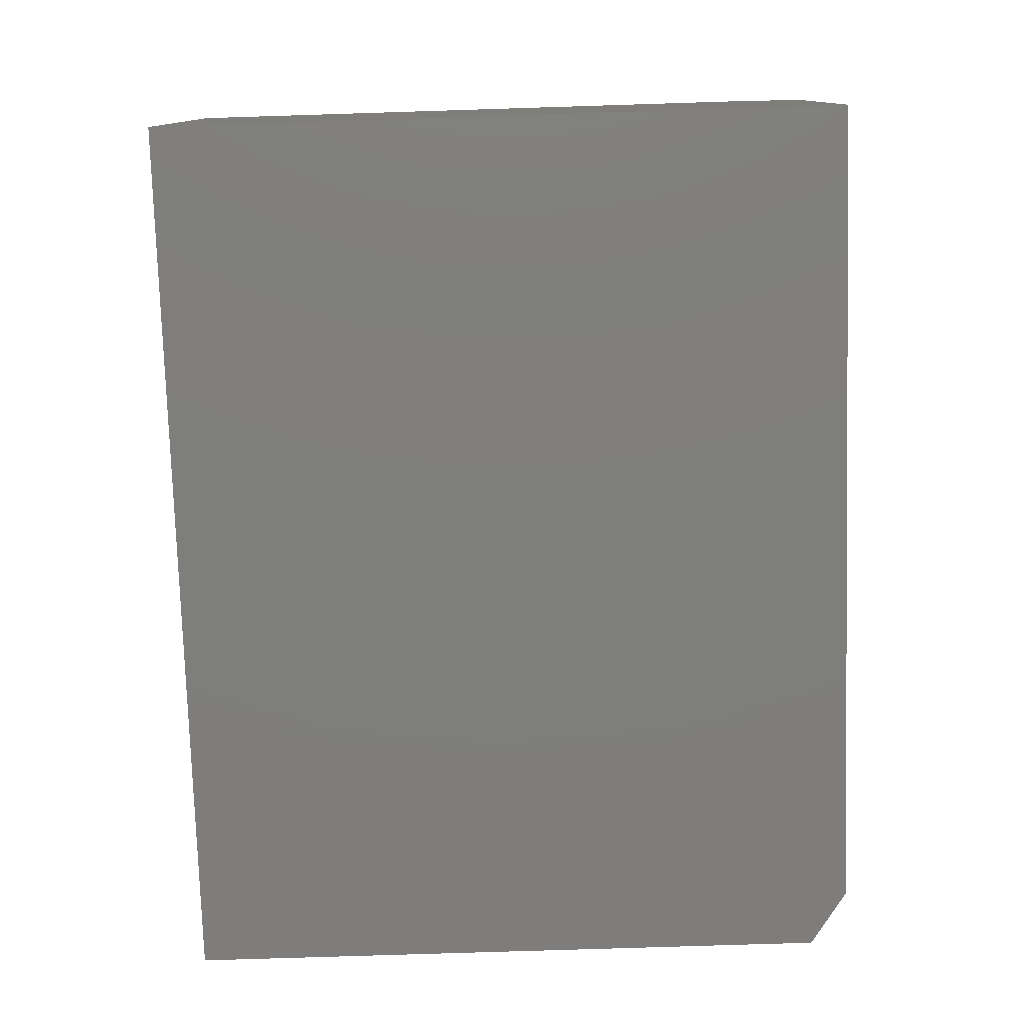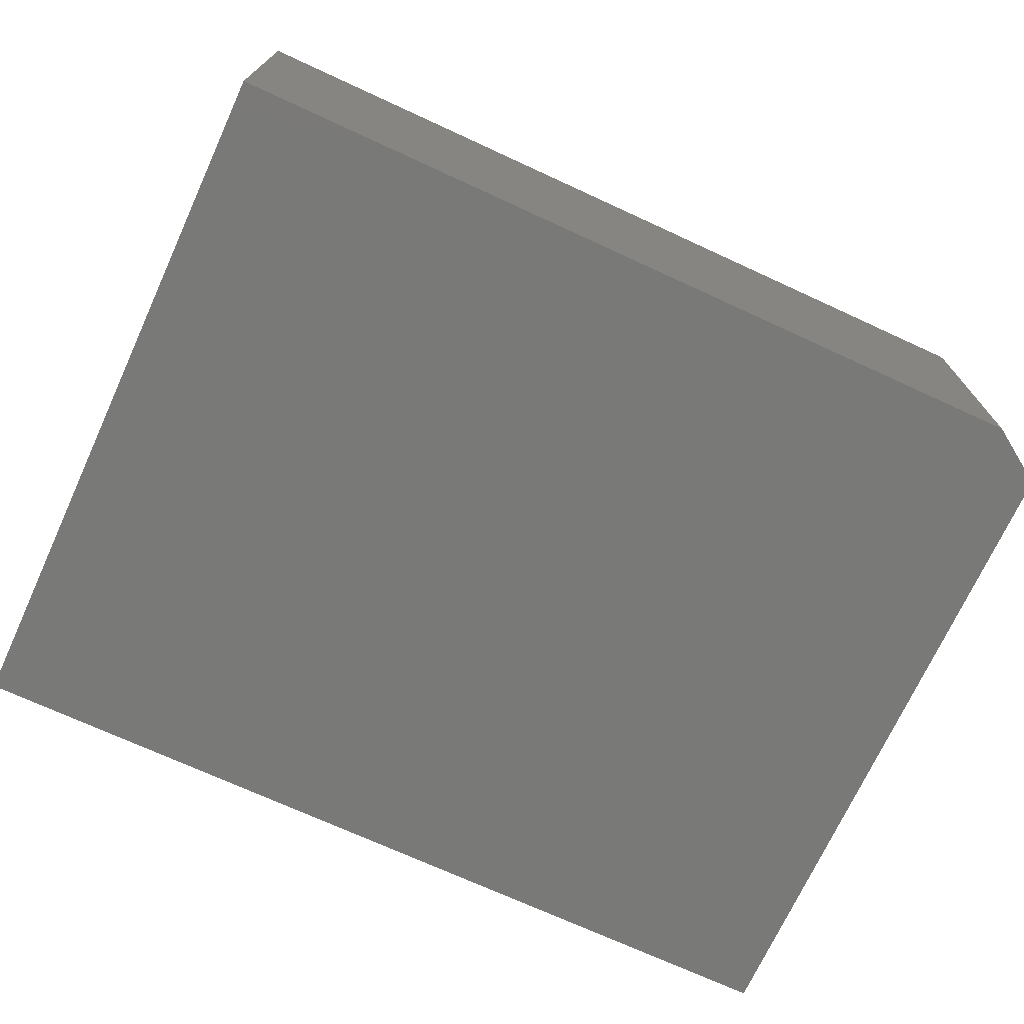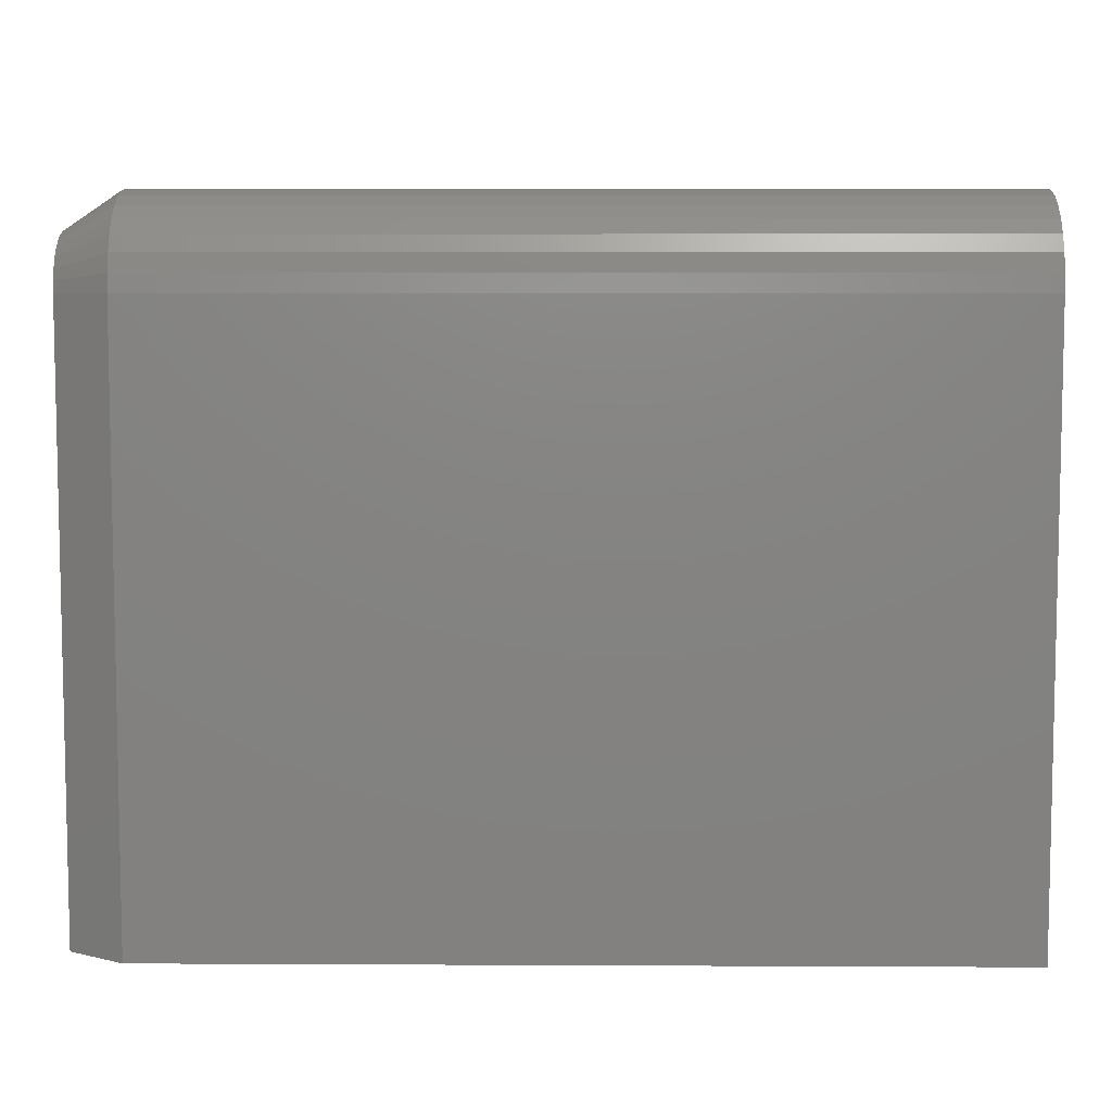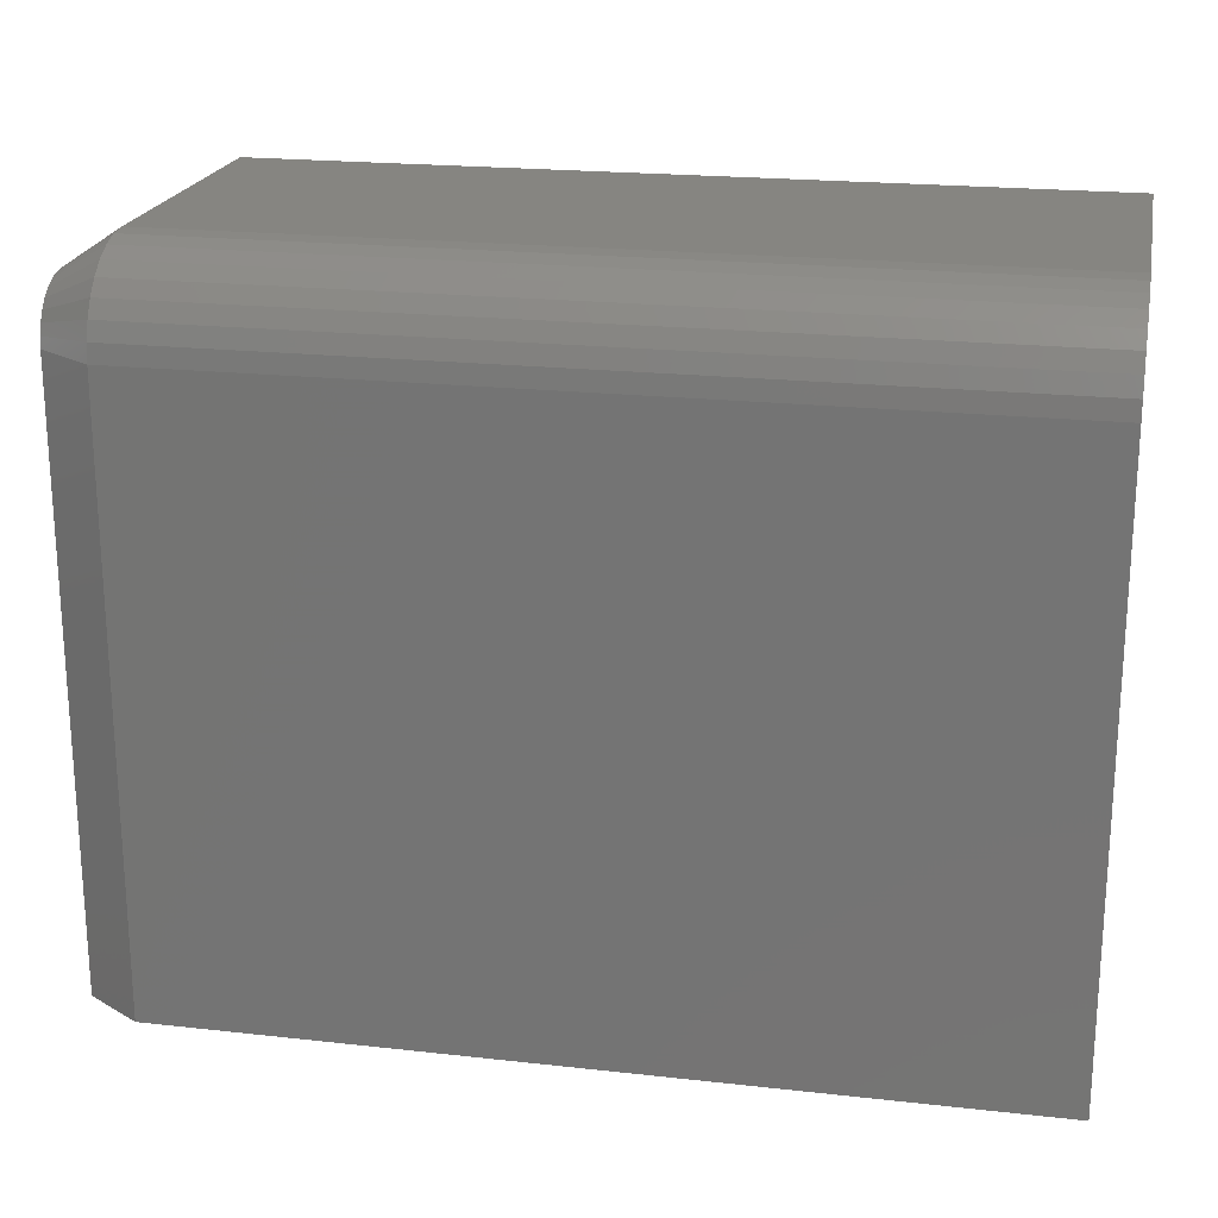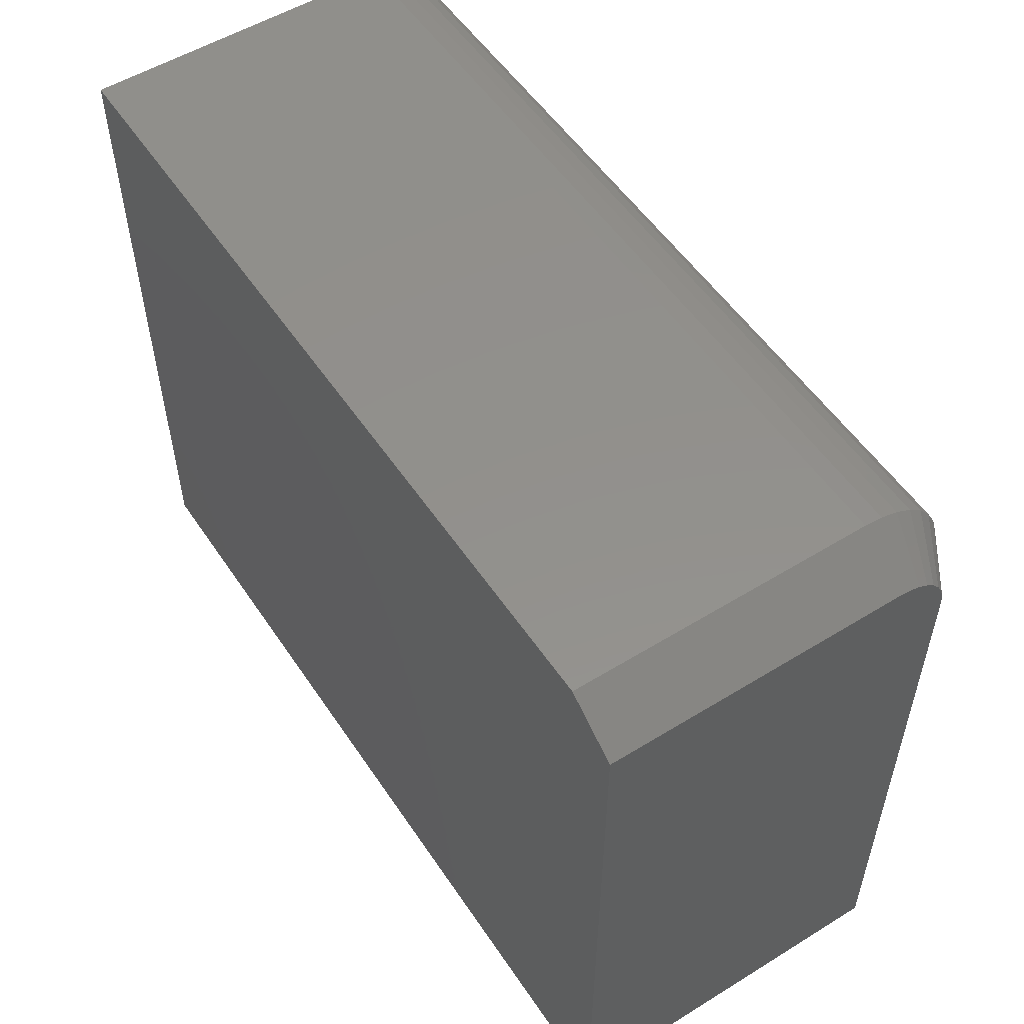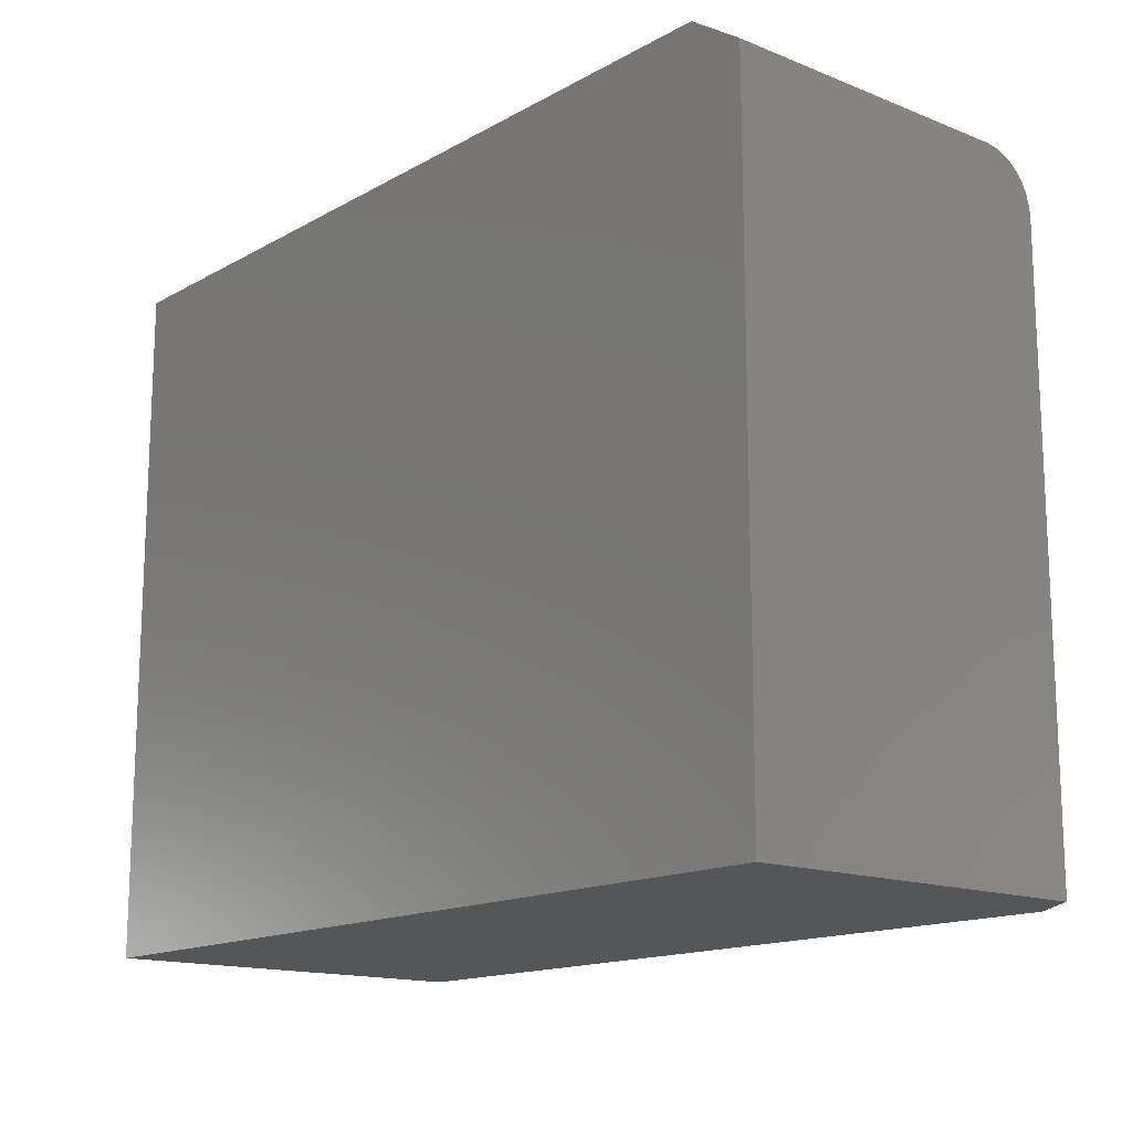
<metadata>
{"format":"stl","ext":"stl","renderer":"f3d","projection":"perspective","resolution":1024,"background":"white","views":[{"elev":-77.8,"azim":-88.2,"up":"+Y"},{"elev":-71.9,"azim":-24.7,"up":"+Y"},{"elev":7.1,"azim":-179.2,"up":"+Z"},{"elev":20.8,"azim":-168.7,"up":"+Z"},{"elev":53.8,"azim":56.8,"up":"+Z"},{"elev":-15.0,"azim":49.6,"up":"+Z"}]}
</metadata>
<code>
# stl→obj: 35 verts, 66 faces
v 0.7031 0.3316 0.5078
v 0 0.3316 0.5078
v 0.7031 0.3301 0.5231
v 0 0.3301 0.5231
v 0.7031 0.3256 0.5377
v 0 0.3256 0.5377
v 0.7031 0.3184 0.5512
v 0 0.3184 0.5512
v 0.7031 0.3087 0.5631
v 0 0.3087 0.5631
v 0.7031 0.2969 0.5728
v 0 0.2969 0.5728
v 0.7031 0.2834 0.58
v 0 0.2834 0.58
v 0.7031 0.2687 0.5844
v 0 0.2687 0.5844
v 0.7031 0.2535 0.5859
v 0 0.2535 0.5859
v 0 0 0.5859
v 0.7031 0 0.5859
v 0.7031 0.3316 0
v 0 0.3316 0
v 0.75 0.2535 0.5547
v 0.75 0.2714 0.5511
v 0.75 0.2626 0.5538
v 0.75 0 0.5547
v 0.75 0 0
v 0.75 0.3003 0
v 0.75 0.3003 0.5078
v 0.75 0.2994 0.517
v 0.75 0.2968 0.5258
v 0.75 0.2924 0.5339
v 0.75 0.2866 0.541
v 0.75 0.2795 0.5468
v 0 0 0
f 1 2 3
f 3 2 4
f 3 4 5
f 5 4 6
f 5 6 7
f 7 6 8
f 7 8 9
f 9 8 10
f 9 10 11
f 11 10 12
f 11 12 13
f 13 12 14
f 13 14 15
f 15 14 16
f 15 16 17
f 17 16 18
f 19 20 18
f 18 20 17
f 1 21 2
f 2 21 22
f 23 24 25
f 26 27 28
f 26 28 29
f 26 29 30
f 26 30 31
f 26 31 32
f 26 32 33
f 26 33 34
f 26 34 24
f 26 24 23
f 21 28 22
f 22 28 27
f 22 27 35
f 19 35 20
f 20 35 27
f 20 27 26
f 29 28 1
f 1 28 21
f 26 23 20
f 20 23 17
f 23 25 17
f 25 15 17
f 1 3 29
f 3 30 29
f 3 5 31
f 30 3 31
f 5 7 32
f 31 5 32
f 7 9 33
f 32 7 33
f 9 11 34
f 33 9 34
f 11 13 24
f 34 11 24
f 25 13 15
f 24 13 25
f 19 18 16
f 19 16 14
f 19 14 12
f 19 12 10
f 19 10 8
f 19 8 6
f 19 6 4
f 19 4 2
f 19 2 22
f 19 22 35

</code>
